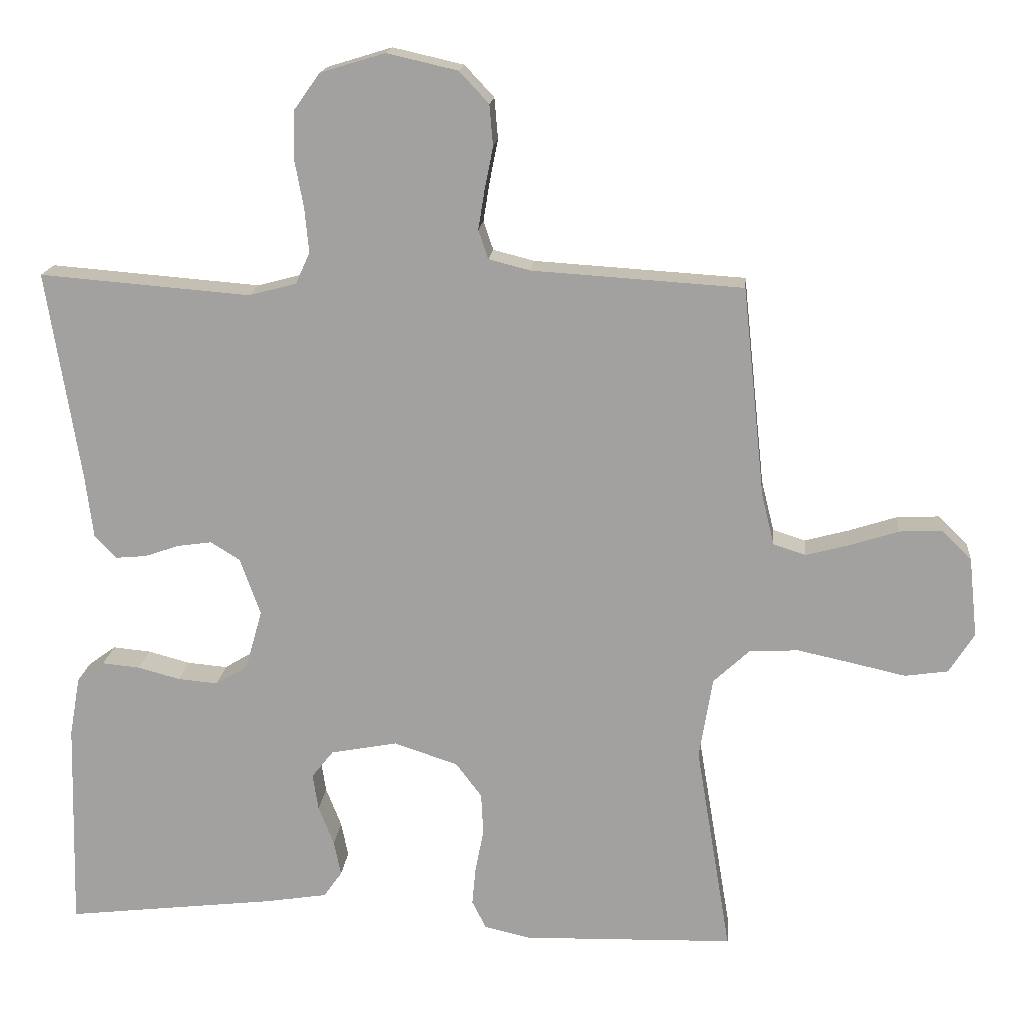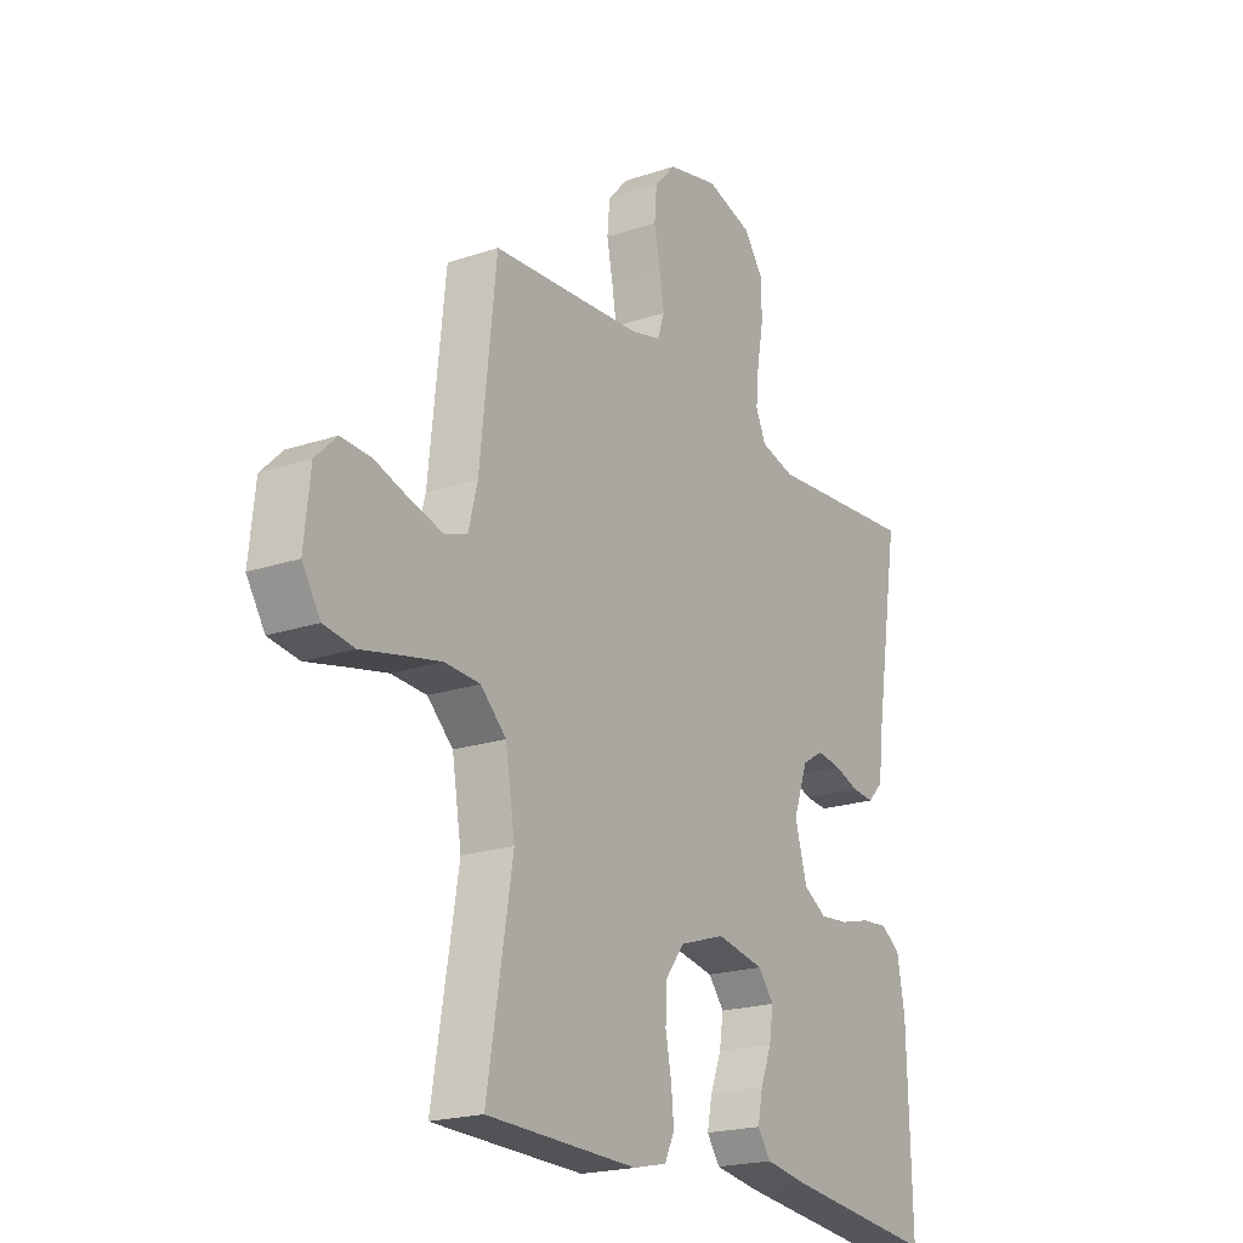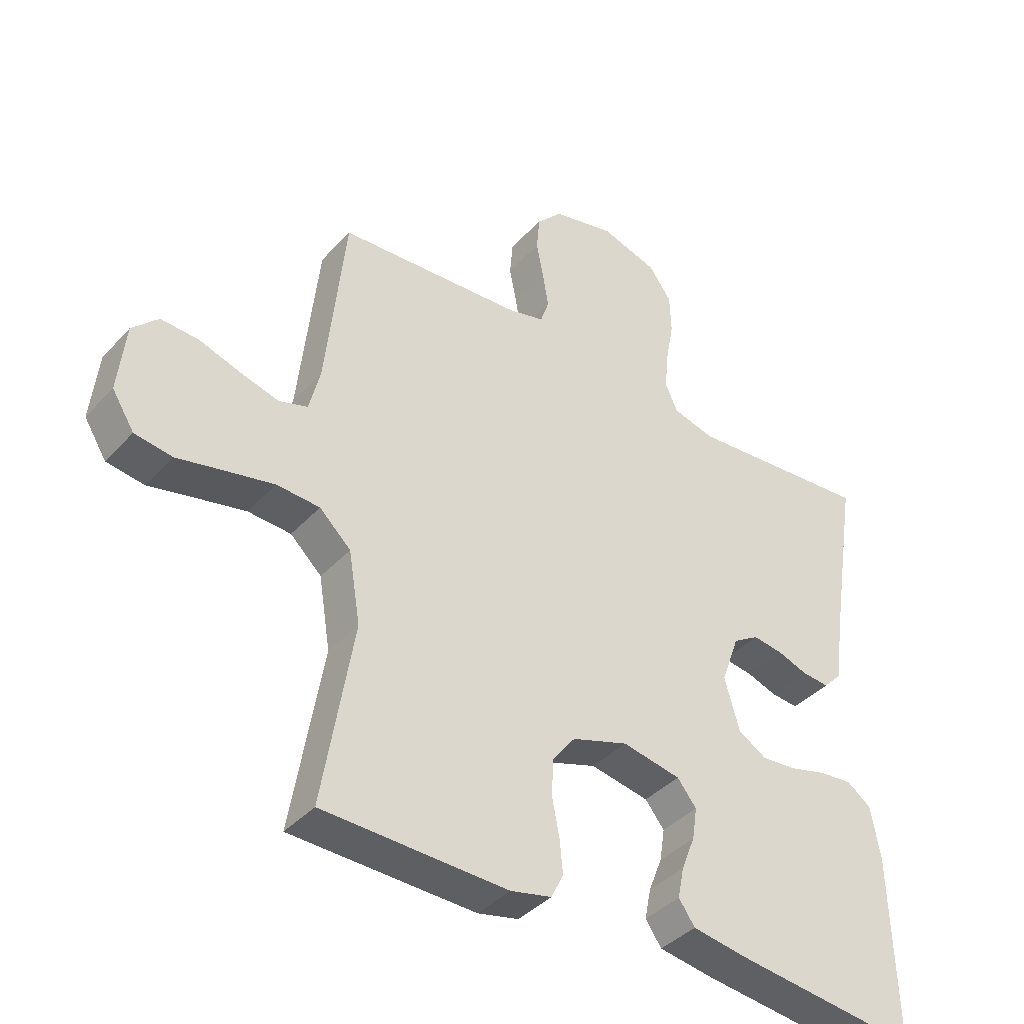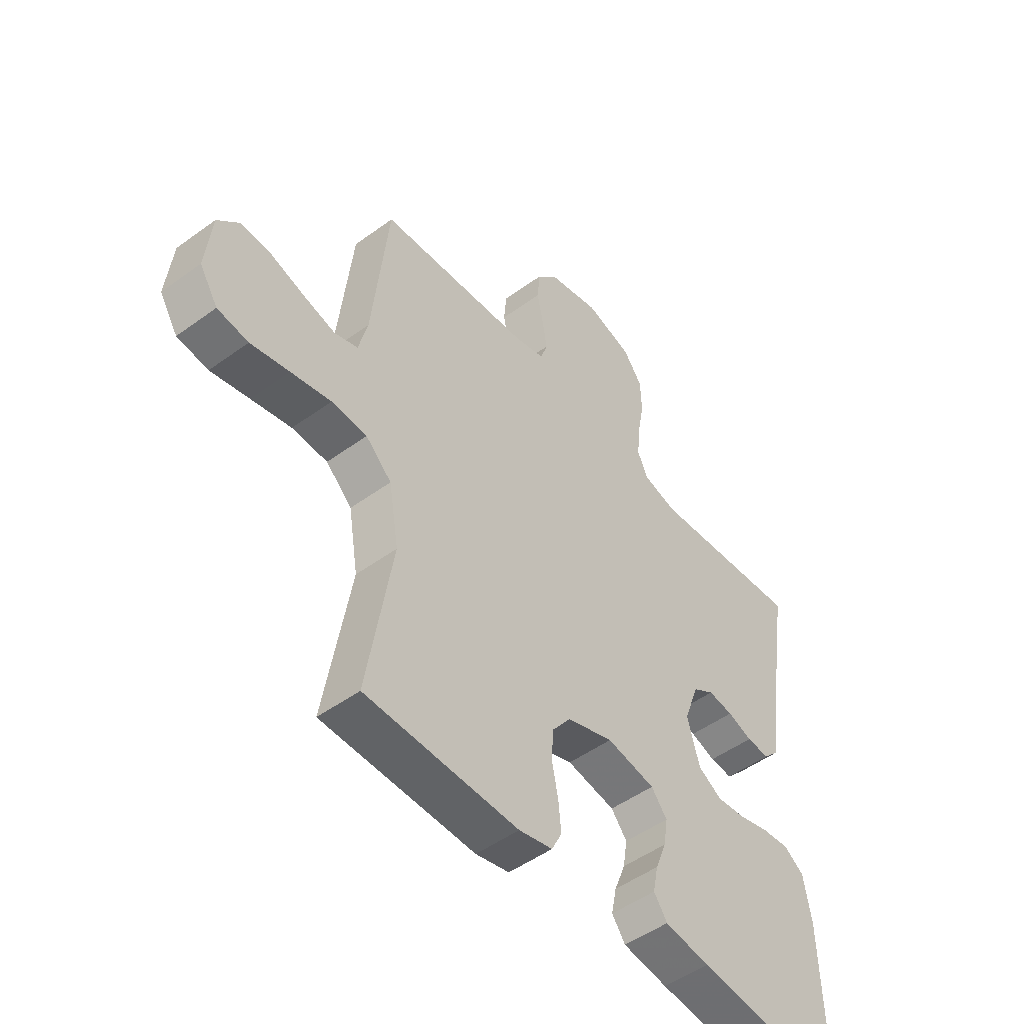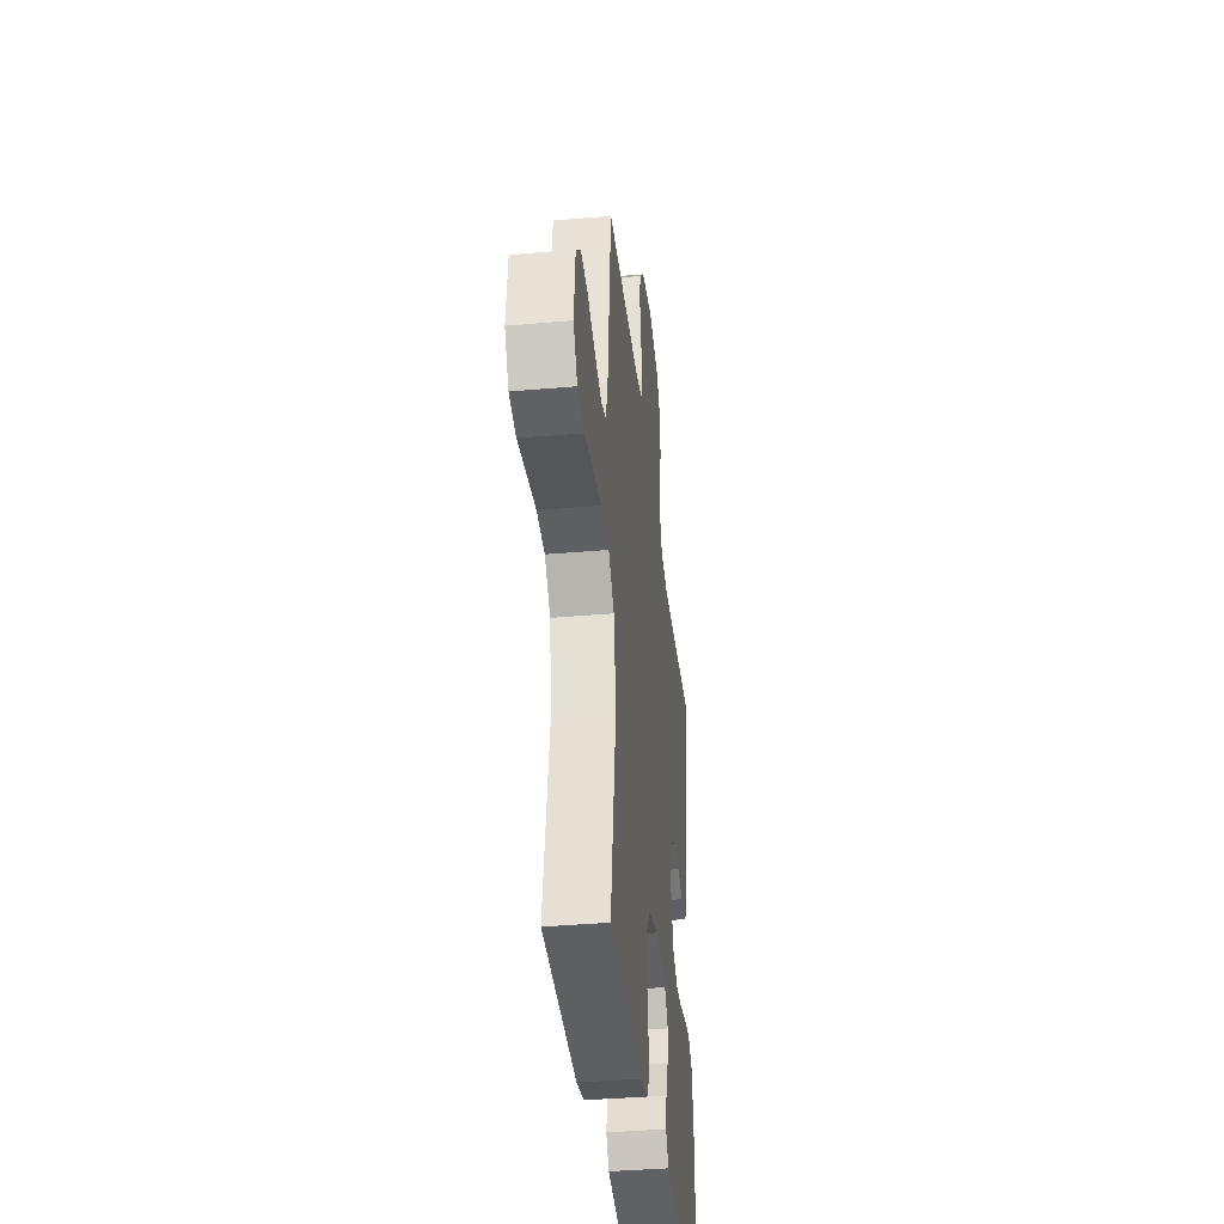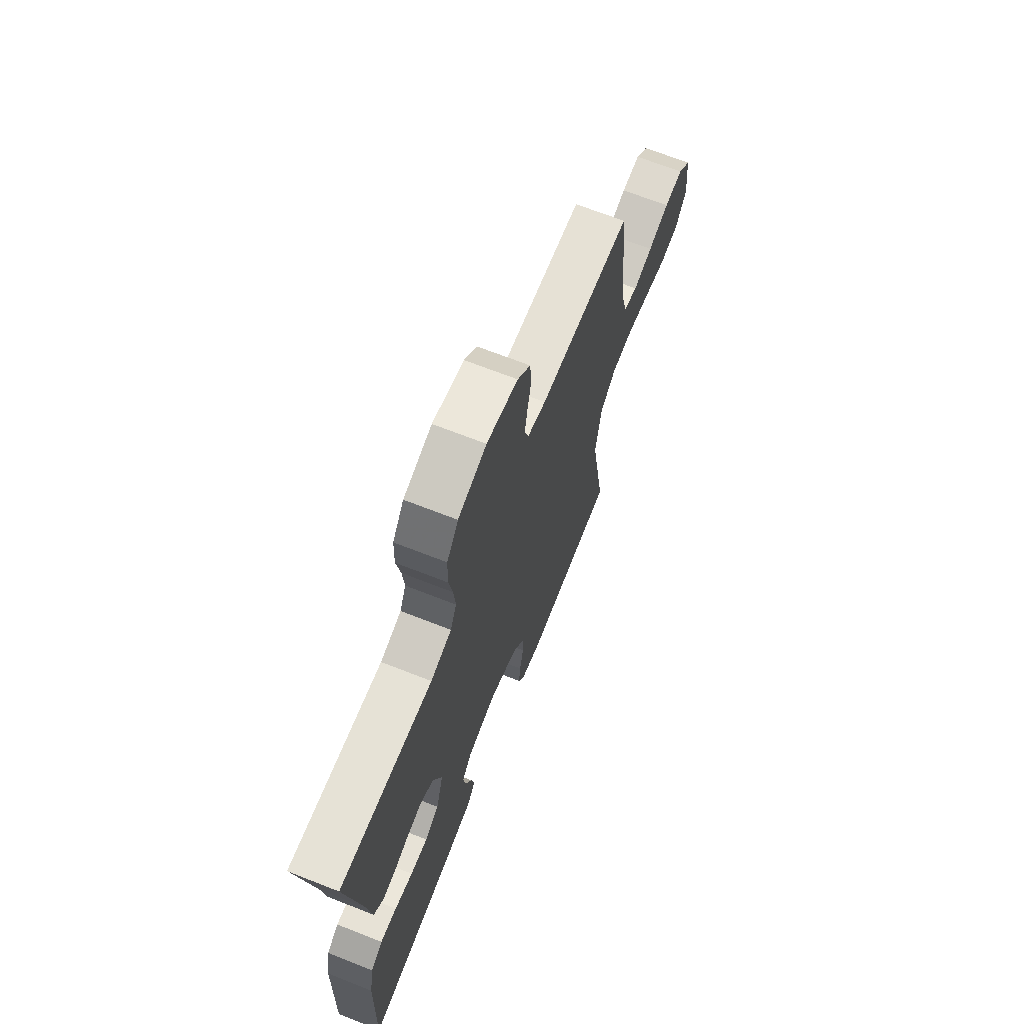
<metadata>
{"format":"obj","ext":"obj","renderer":"f3d","projection":"perspective","resolution":1024,"background":"white","views":[{"elev":16.8,"azim":-174.7,"up":"+Z"},{"elev":-20.6,"azim":-58.6,"up":"+Z"},{"elev":-39.6,"azim":-37.5,"up":"+Z"},{"elev":-49.7,"azim":-51.1,"up":"+Z"},{"elev":-38.3,"azim":-83.7,"up":"+Z"},{"elev":68.7,"azim":111.5,"up":"+Z"}]}
</metadata>
<code>
v 0.5 0.07 0.5
v 0.452 0.07 0.2
v 0.441 0.07 0.111
v 0.41 0.07 0.079
v 0.366 0.07 0.083
v 0.317 0.07 0.1
v 0.268 0.07 0.107
v 0.226 0.07 0.081
v 0.197 0.07 0
v 0.221 0.07 -0.085
v 0.267 0.07 -0.113
v 0.324 0.07 -0.108
v 0.384 0.07 -0.092
v 0.438 0.07 -0.087
v 0.477 0.07 -0.115
v 0.492 0.07 -0.2
v 0.5 0.07 -0.5
v 0.2 0.07 -0.465
v 0.112 0.07 -0.451
v 0.086 0.07 -0.414
v 0.096 0.07 -0.364
v 0.118 0.07 -0.308
v 0.126 0.07 -0.256
v 0.095 0.07 -0.217
v 0 0.07 -0.199
v -0.091 0.07 -0.229
v -0.128 0.07 -0.278
v -0.131 0.07 -0.337
v -0.119 0.07 -0.399
v -0.114 0.07 -0.453
v -0.134 0.07 -0.493
v -0.2 0.07 -0.508
v -0.5 0.07 -0.5
v -0.45 0.07 -0.2
v -0.469 0.07 -0.084
v -0.52 0.07 -0.036
v -0.59 0.07 -0.032
v -0.669 0.07 -0.049
v -0.745 0.07 -0.066
v -0.806 0.07 -0.057
v -0.842 0.07 0
v -0.83 0.07 0.113
v -0.788 0.07 0.155
v -0.727 0.07 0.152
v -0.659 0.07 0.13
v -0.596 0.07 0.113
v -0.55 0.07 0.128
v -0.532 0.07 0.2
v -0.5 0.07 0.5
v -0.2 0.07 0.519
v -0.141 0.07 0.534
v -0.127 0.07 0.575
v -0.136 0.07 0.631
v -0.148 0.07 0.692
v -0.143 0.07 0.75
v -0.101 0.07 0.795
v 0 0.07 0.818
v 0.092 0.07 0.79
v 0.129 0.07 0.738
v 0.131 0.07 0.672
v 0.118 0.07 0.602
v 0.112 0.07 0.539
v 0.132 0.07 0.494
v 0.2 0.07 0.476
v 0.5 0 0.5
v 0.452 0 0.2
v 0.441 0 0.111
v 0.41 0 0.079
v 0.366 0 0.083
v 0.317 0 0.1
v 0.268 0 0.107
v 0.226 0 0.081
v 0.197 0 0
v 0.221 0 -0.085
v 0.267 0 -0.113
v 0.324 0 -0.108
v 0.384 0 -0.092
v 0.438 0 -0.087
v 0.477 0 -0.115
v 0.492 0 -0.2
v 0.5 0 -0.5
v 0.2 0 -0.465
v 0.112 0 -0.451
v 0.086 0 -0.414
v 0.096 0 -0.364
v 0.118 0 -0.308
v 0.126 0 -0.256
v 0.095 0 -0.217
v 0 0 -0.199
v -0.091 0 -0.229
v -0.128 0 -0.278
v -0.131 0 -0.337
v -0.119 0 -0.399
v -0.114 0 -0.453
v -0.134 0 -0.493
v -0.2 0 -0.508
v -0.5 0 -0.5
v -0.45 0 -0.2
v -0.469 0 -0.084
v -0.52 0 -0.036
v -0.59 0 -0.032
v -0.669 0 -0.049
v -0.745 0 -0.066
v -0.806 0 -0.057
v -0.842 0 0
v -0.83 0 0.113
v -0.788 0 0.155
v -0.727 0 0.152
v -0.659 0 0.13
v -0.596 0 0.113
v -0.55 0 0.128
v -0.532 0 0.2
v -0.5 0 0.5
v -0.2 0 0.519
v -0.141 0 0.534
v -0.127 0 0.575
v -0.136 0 0.631
v -0.148 0 0.692
v -0.143 0 0.75
v -0.101 0 0.795
v 0 0 0.818
v 0.092 0 0.79
v 0.129 0 0.738
v 0.131 0 0.672
v 0.118 0 0.602
v 0.112 0 0.539
v 0.132 0 0.494
v 0.2 0 0.476
f 58 59 60 61
f 58 61 62
f 57 58 62
f 56 57 62
f 53 54 55 56
f 52 53 56 62
f 51 52 62 63
f 48 49 50
f 47 48 50 51
f 42 43 44 45
f 42 45 46
f 41 42 46
f 38 39 40 41
f 37 38 41 46
f 36 37 46 47
f 31 32 33 34
f 31 34 35
f 28 29 30 31
f 28 31 35
f 27 28 35 36
f 19 20 21 22
f 19 22 23
f 18 19 23
f 17 18 23
f 16 17 23 24
f 12 13 14 15
f 11 12 15 16
f 3 4 5 6
f 2 3 6 7
f 64 1 2 7
f 63 64 7 8
f 51 63 8 9
f 47 51 9 10
f 26 27 36 47
f 25 26 47 10
f 11 16 24 25
f 10 11 25
f 125 124 123 122
f 126 125 122
f 126 122 121
f 126 121 120
f 120 119 118 117
f 126 120 117 116
f 127 126 116 115
f 114 113 112
f 115 114 112 111
f 109 108 107 106
f 110 109 106
f 110 106 105
f 105 104 103 102
f 110 105 102 101
f 111 110 101 100
f 98 97 96 95
f 99 98 95
f 95 94 93 92
f 99 95 92
f 100 99 92 91
f 86 85 84 83
f 87 86 83
f 87 83 82
f 87 82 81
f 88 87 81 80
f 79 78 77 76
f 80 79 76 75
f 70 69 68 67
f 71 70 67 66
f 71 66 65 128
f 72 71 128 127
f 73 72 127 115
f 74 73 115 111
f 111 100 91 90
f 74 111 90 89
f 89 88 80 75
f 89 75 74
f 1 65 66 2
f 2 66 67 3
f 3 67 68 4
f 4 68 69 5
f 5 69 70 6
f 6 70 71 7
f 7 71 72 8
f 8 72 73 9
f 9 73 74 10
f 10 74 75 11
f 11 75 76 12
f 12 76 77 13
f 13 77 78 14
f 14 78 79 15
f 15 79 80 16
f 16 80 81 17
f 17 81 82 18
f 18 82 83 19
f 19 83 84 20
f 20 84 85 21
f 21 85 86 22
f 22 86 87 23
f 23 87 88 24
f 24 88 89 25
f 25 89 90 26
f 26 90 91 27
f 27 91 92 28
f 28 92 93 29
f 29 93 94 30
f 30 94 95 31
f 31 95 96 32
f 32 96 97 33
f 33 97 98 34
f 34 98 99 35
f 35 99 100 36
f 36 100 101 37
f 37 101 102 38
f 38 102 103 39
f 39 103 104 40
f 40 104 105 41
f 41 105 106 42
f 42 106 107 43
f 43 107 108 44
f 44 108 109 45
f 45 109 110 46
f 46 110 111 47
f 47 111 112 48
f 48 112 113 49
f 49 113 114 50
f 50 114 115 51
f 51 115 116 52
f 52 116 117 53
f 53 117 118 54
f 54 118 119 55
f 55 119 120 56
f 56 120 121 57
f 57 121 122 58
f 58 122 123 59
f 59 123 124 60
f 60 124 125 61
f 61 125 126 62
f 62 126 127 63
f 63 127 128 64
f 64 128 65 1

</code>
